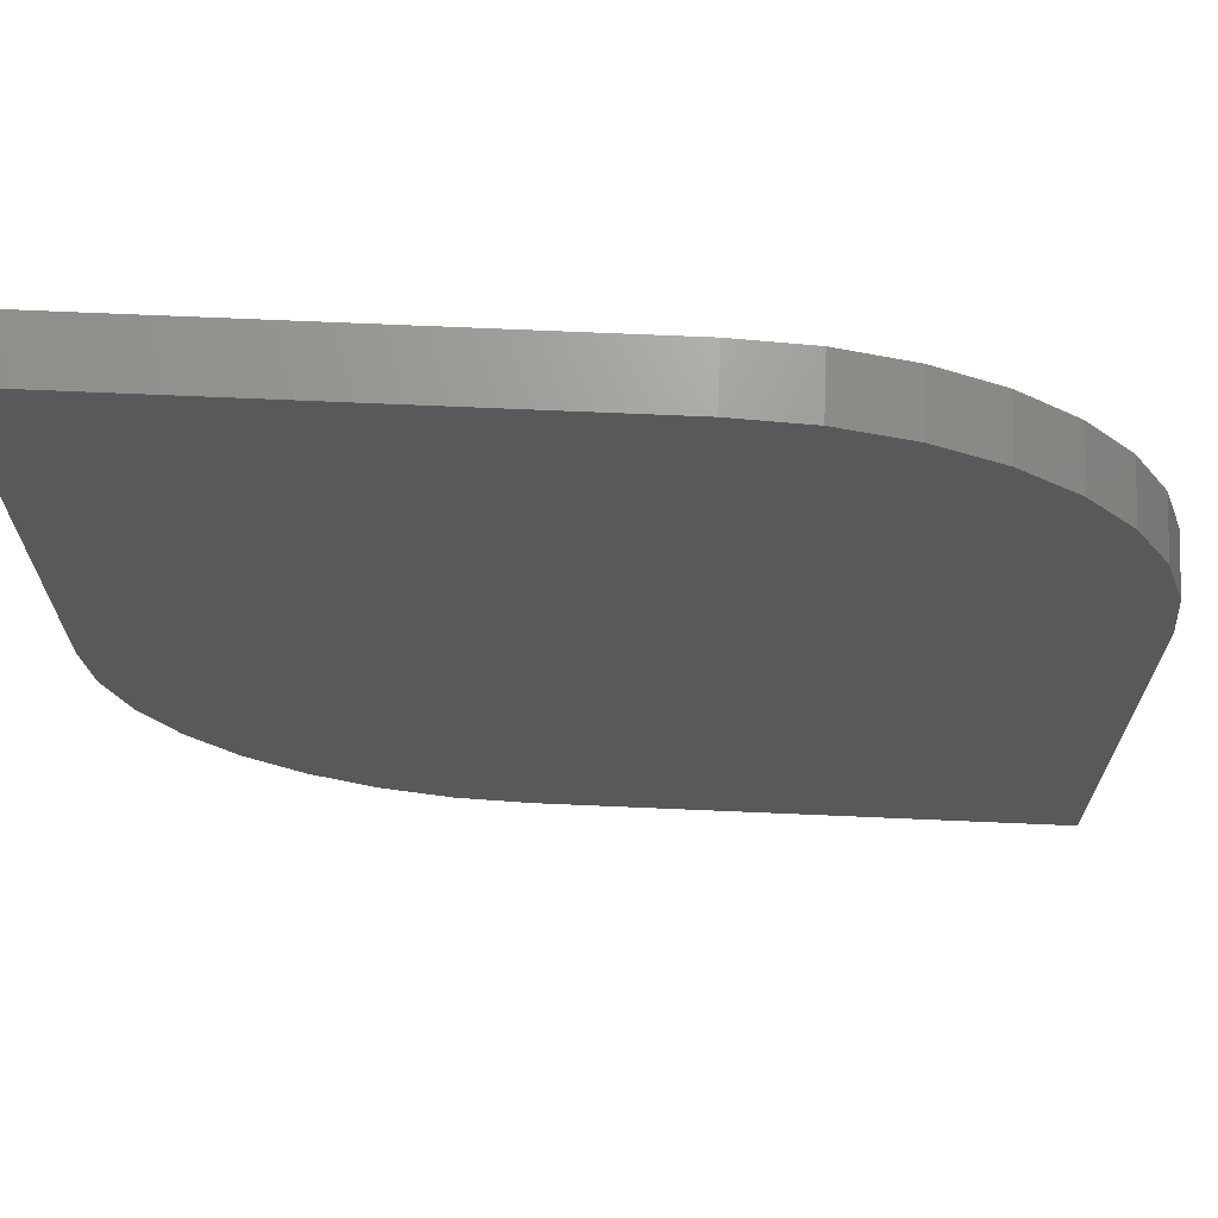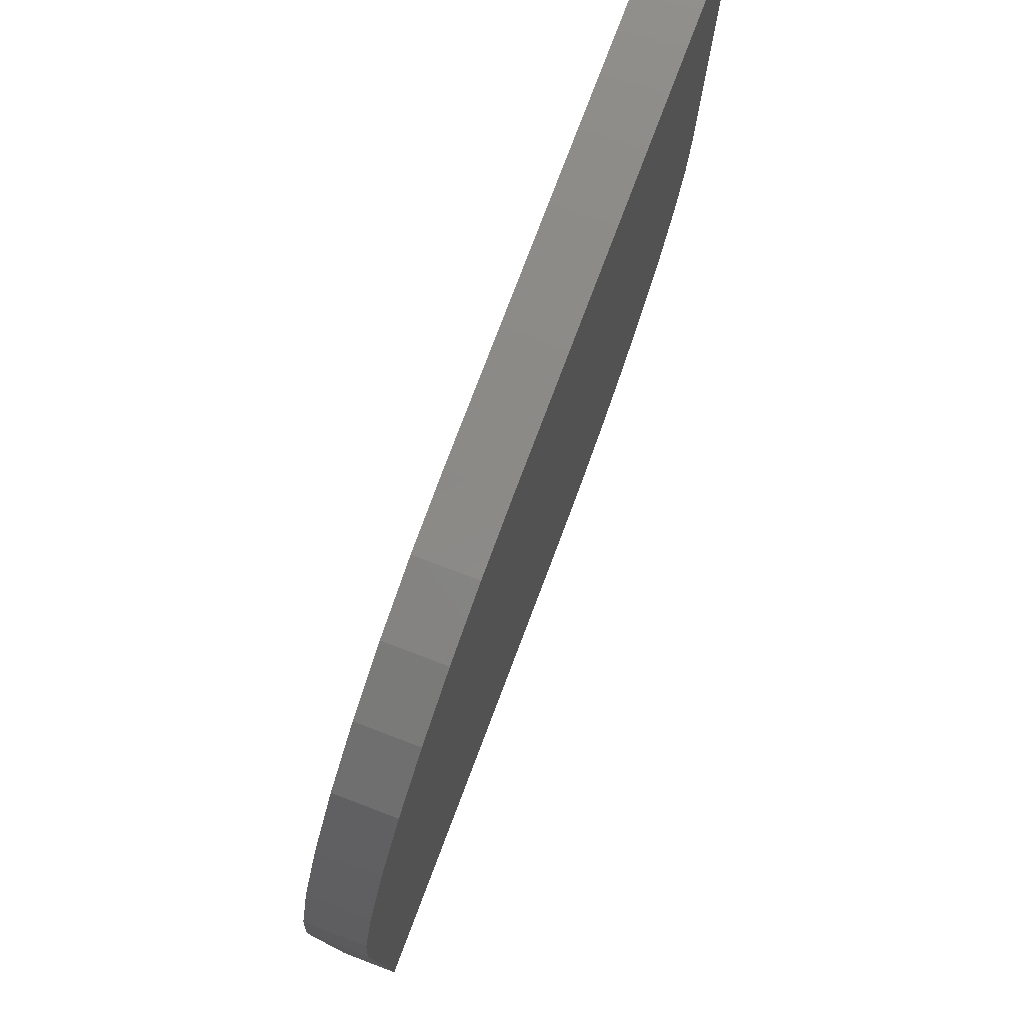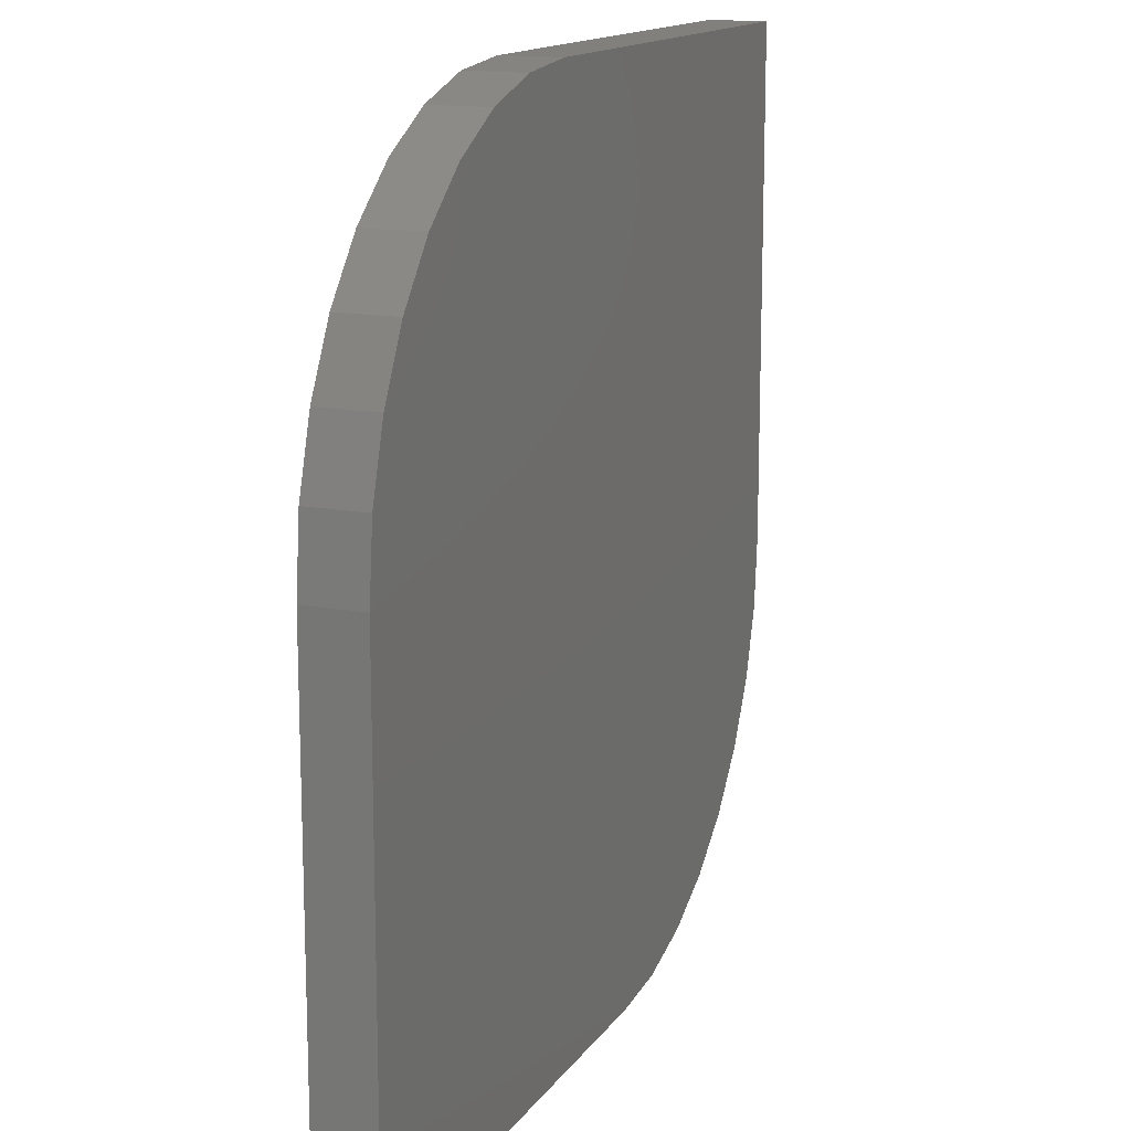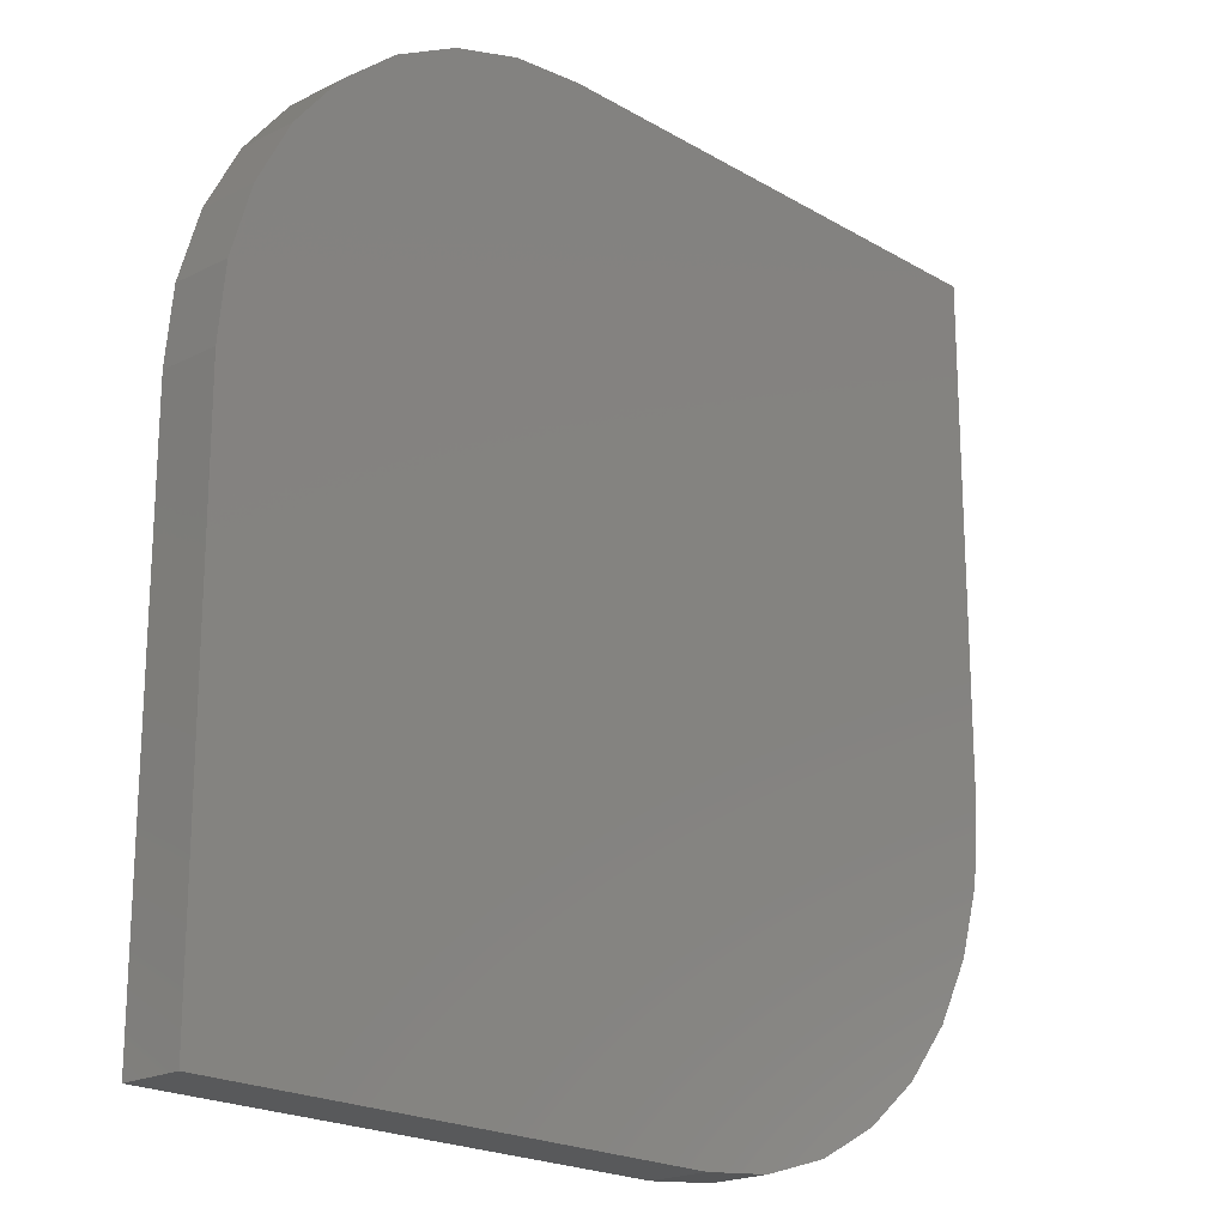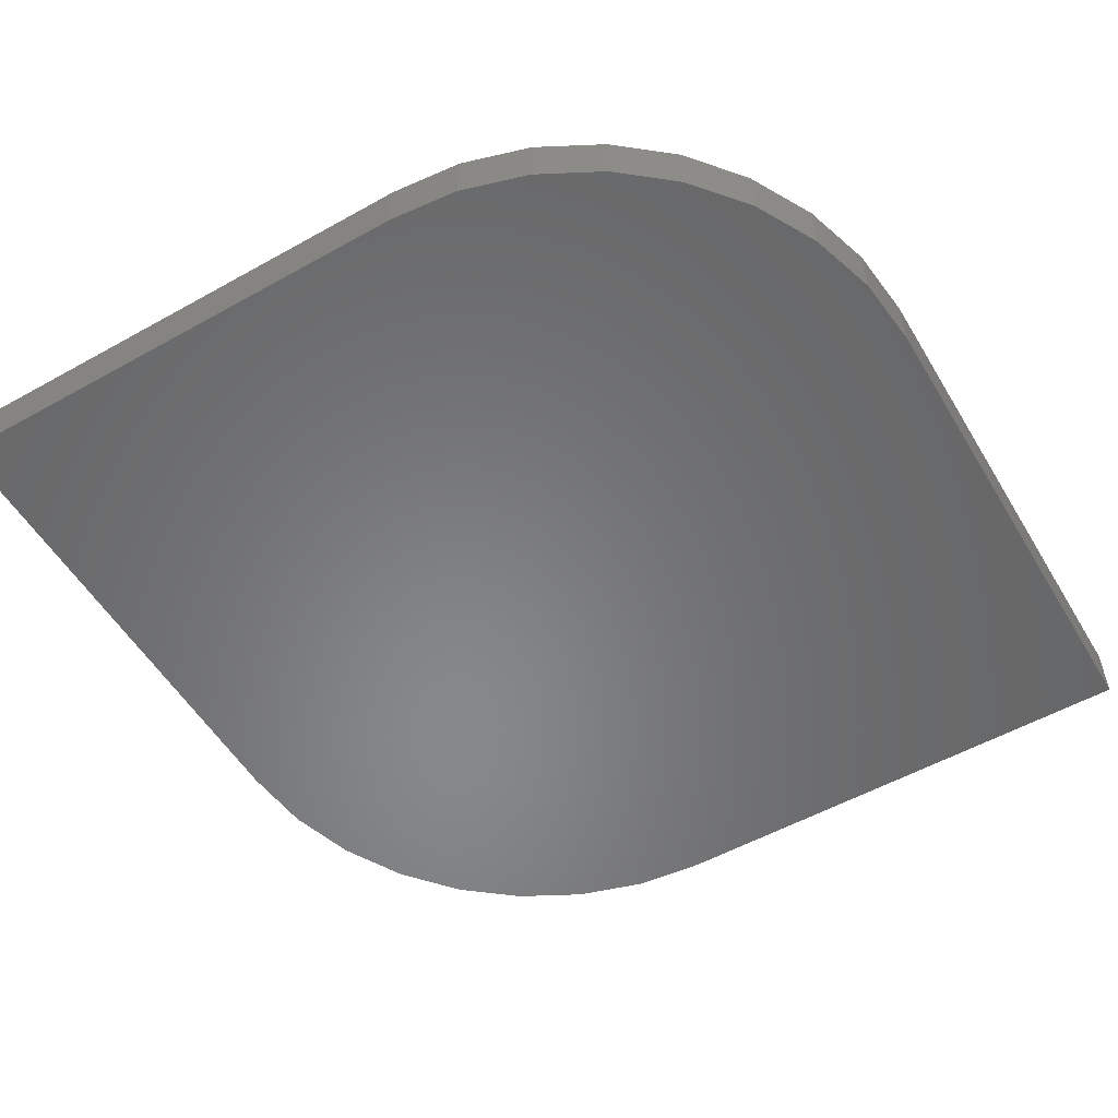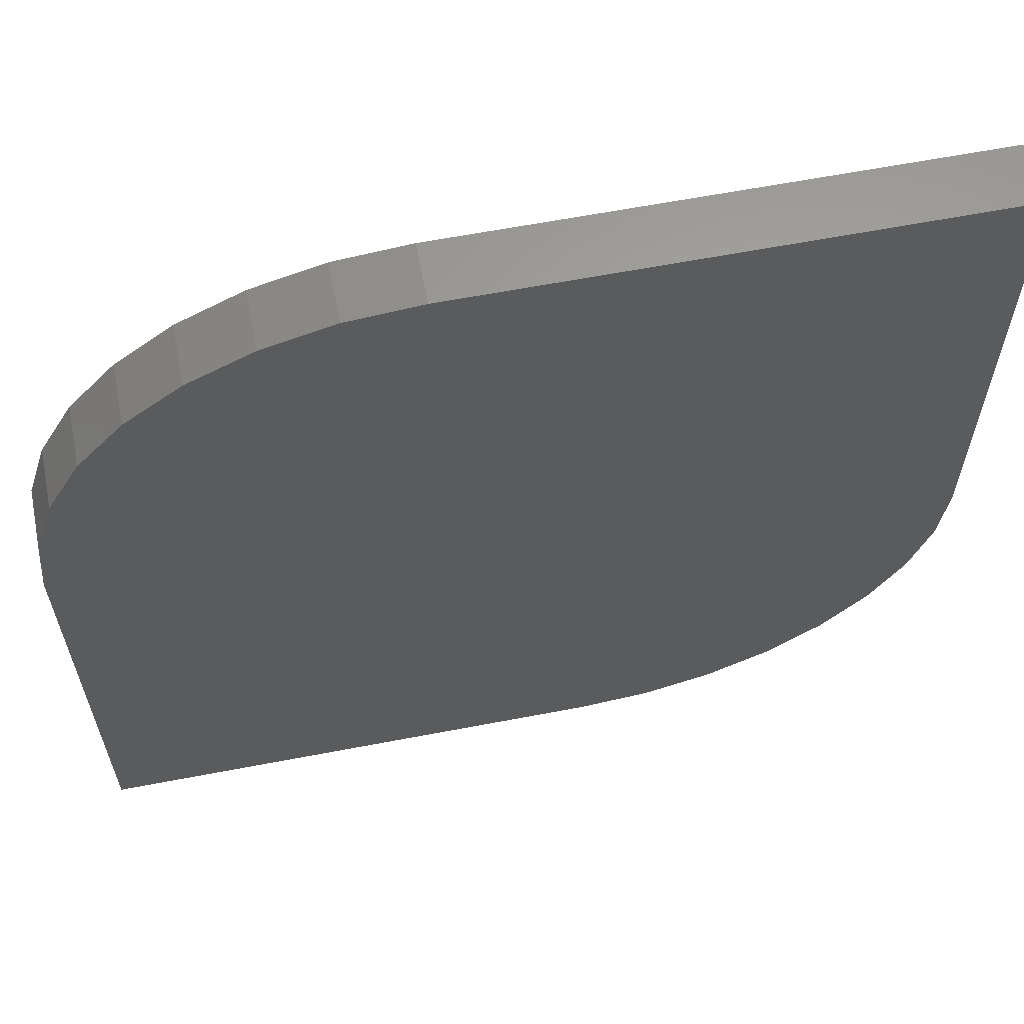
<metadata>
{"format":"stl","ext":"stl","renderer":"f3d","projection":"perspective","resolution":1024,"background":"white","views":[{"elev":69.0,"azim":2.5,"up":"+Y"},{"elev":78.1,"azim":110.8,"up":"+Y"},{"elev":14.5,"azim":112.3,"up":"+Y"},{"elev":-20.3,"azim":133.0,"up":"+Y"},{"elev":-54.4,"azim":120.6,"up":"+Z"},{"elev":62.5,"azim":169.0,"up":"+Y"}]}
</metadata>
<code>
# stl→obj: 40 verts, 76 faces
v 39.97 157.7 5.599
v 39.97 140.2 5.599
v 57.47 157.7 5.599
v 52.47 127.7 5.599
v 69.97 145.2 5.599
v 69.97 127.7 5.599
v 69.72 147.6 5.599
v 69.01 150 5.599
v 67.86 152.1 5.599
v 66.3 154 5.599
v 64.41 155.6 5.599
v 62.25 156.7 5.599
v 59.9 157.5 5.599
v 40.21 137.8 5.599
v 40.92 135.4 5.599
v 42.07 133.2 5.599
v 43.63 131.4 5.599
v 45.52 129.8 5.599
v 47.68 128.6 5.599
v 50.03 127.9 5.599
v 39.97 157.7 3.599
v 57.47 157.7 3.599
v 39.97 140.2 3.599
v 52.47 127.7 3.599
v 50.03 127.9 3.599
v 47.68 128.6 3.599
v 45.52 129.8 3.599
v 43.63 131.4 3.599
v 42.07 133.2 3.599
v 40.92 135.4 3.599
v 40.21 137.8 3.599
v 69.97 127.7 3.599
v 69.97 145.2 3.599
v 59.9 157.5 3.599
v 62.25 156.7 3.599
v 64.41 155.6 3.599
v 66.3 154 3.599
v 67.86 152.1 3.599
v 69.01 150 3.599
v 69.72 147.6 3.599
f 1 2 3
f 3 2 4
f 5 4 6
f 5 3 4
f 5 7 3
f 3 7 8
f 9 3 8
f 9 10 3
f 3 10 11
f 12 3 11
f 12 13 3
f 14 15 2
f 2 15 16
f 17 2 16
f 17 18 2
f 2 18 19
f 20 2 19
f 20 4 2
f 1 3 21
f 21 3 22
f 2 1 23
f 23 1 21
f 4 20 24
f 24 20 25
f 25 20 19
f 26 19 18
f 27 18 17
f 28 17 16
f 29 16 15
f 30 15 14
f 31 14 2
f 23 31 2
f 31 30 14
f 30 29 15
f 29 28 16
f 28 27 17
f 27 26 18
f 26 25 19
f 4 24 6
f 6 24 32
f 6 32 5
f 5 32 33
f 3 13 22
f 22 13 34
f 34 13 12
f 35 12 11
f 36 11 10
f 37 10 9
f 38 9 8
f 39 8 7
f 40 7 5
f 33 40 5
f 40 39 7
f 39 38 8
f 38 37 9
f 37 36 10
f 36 35 11
f 35 34 12
f 34 33 22
f 34 35 33
f 33 35 36
f 37 33 36
f 37 38 33
f 33 38 39
f 40 33 39
f 32 24 33
f 33 24 23
f 22 23 21
f 22 33 23
f 25 26 24
f 24 26 27
f 28 24 27
f 28 29 24
f 24 29 30
f 31 24 30
f 31 23 24

</code>
